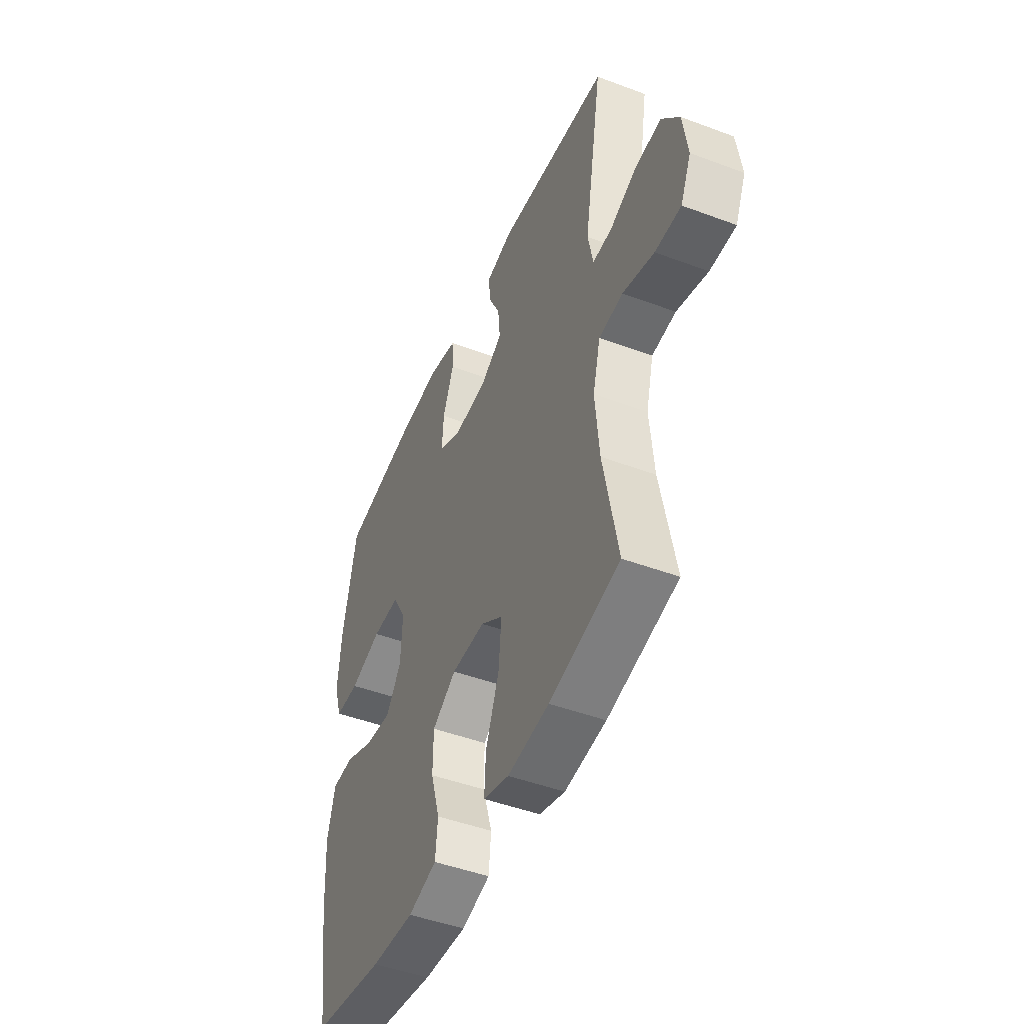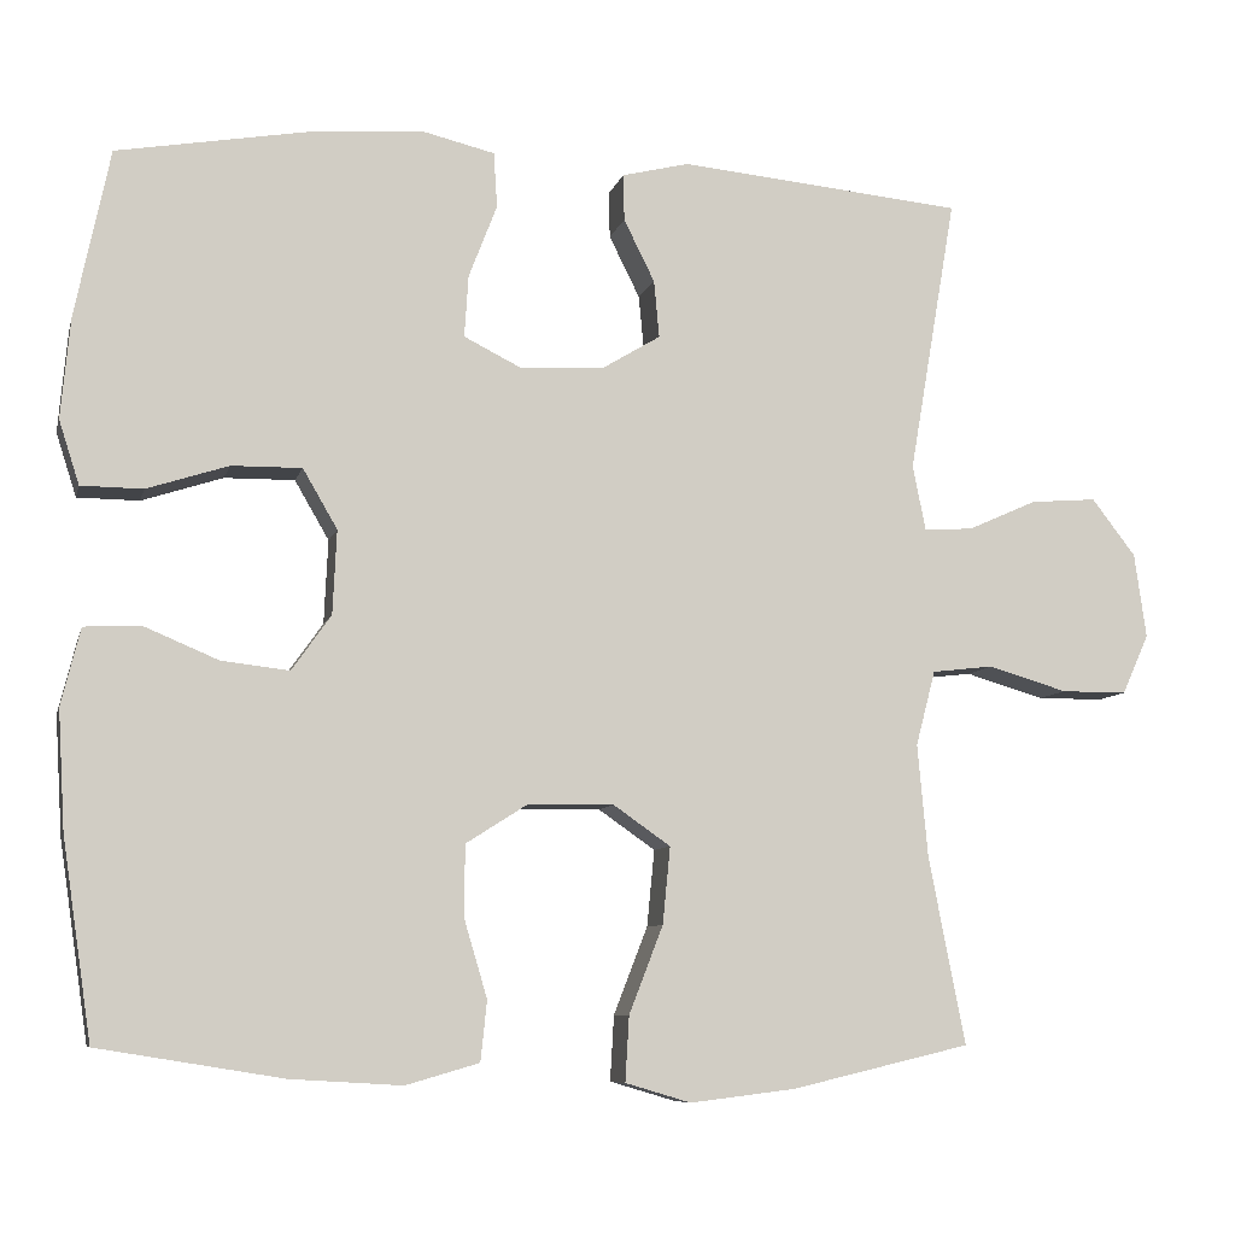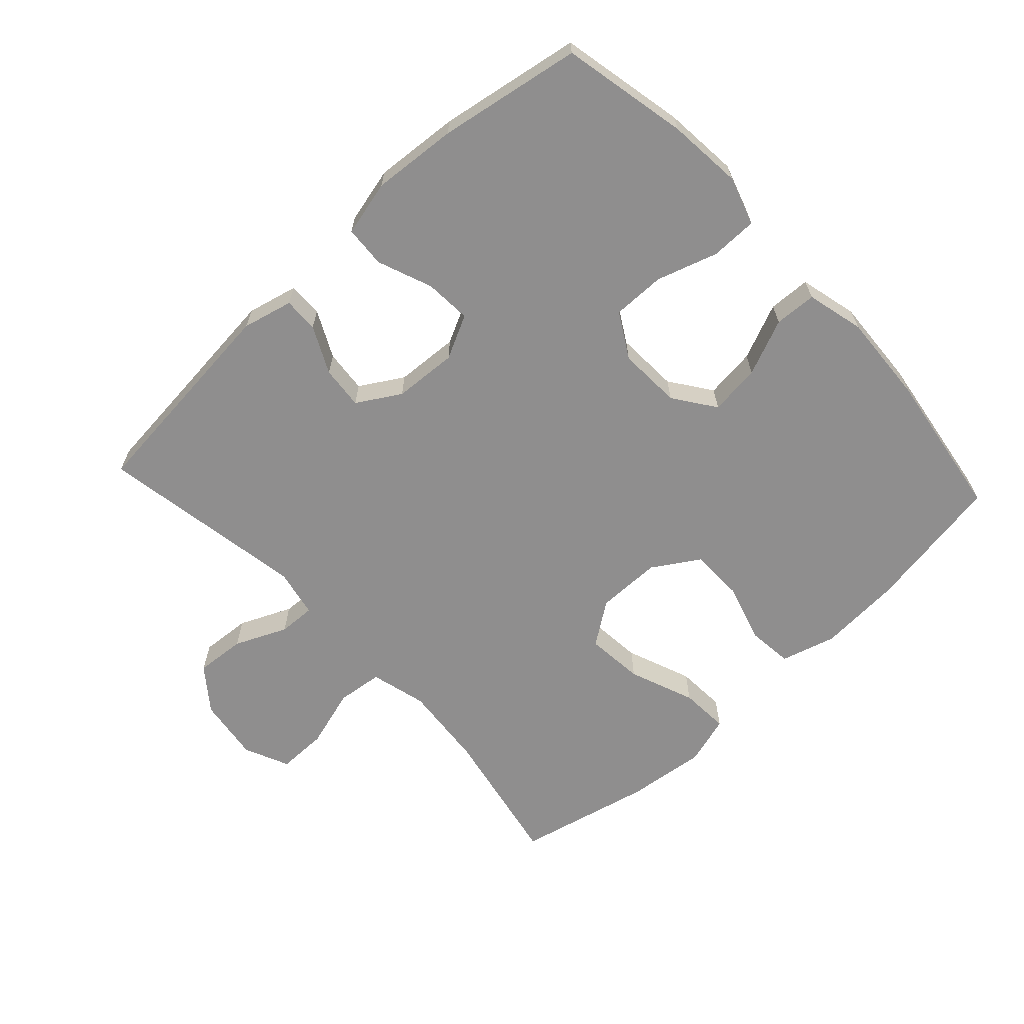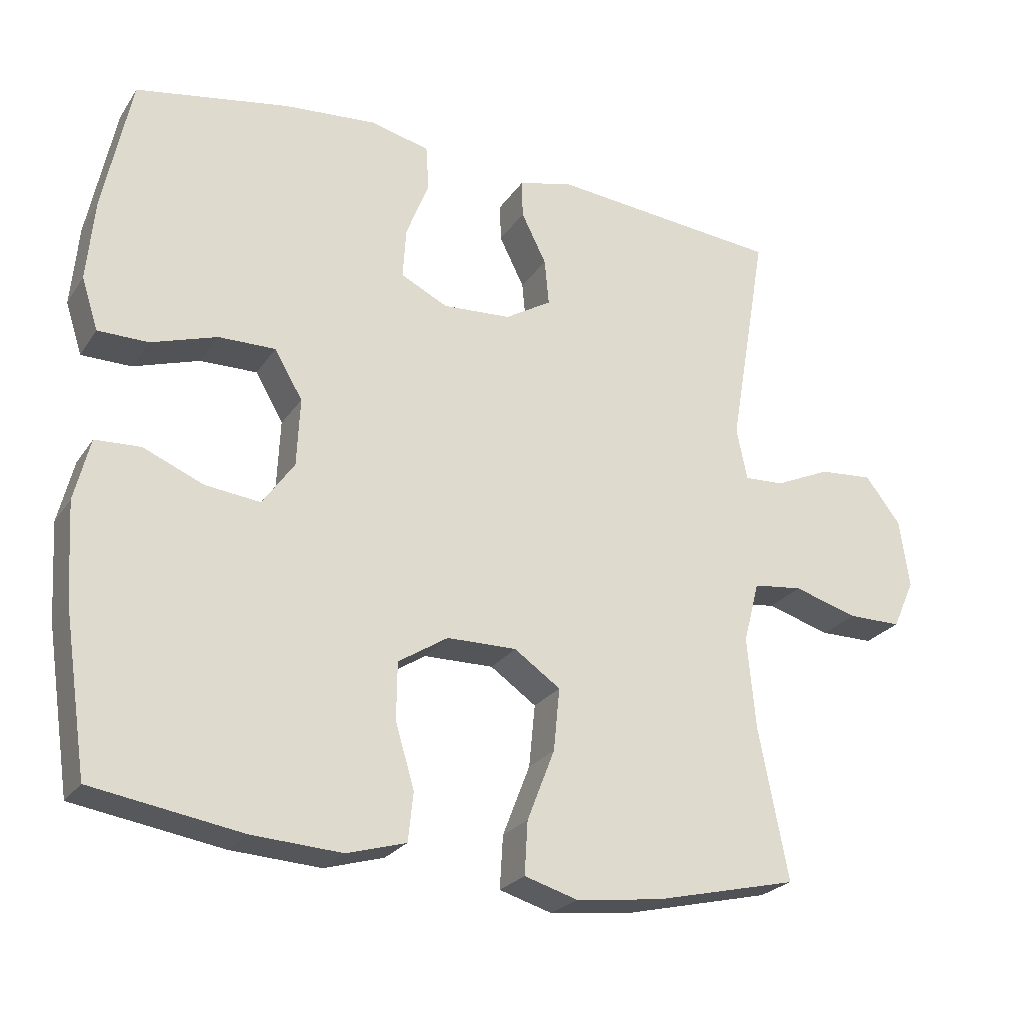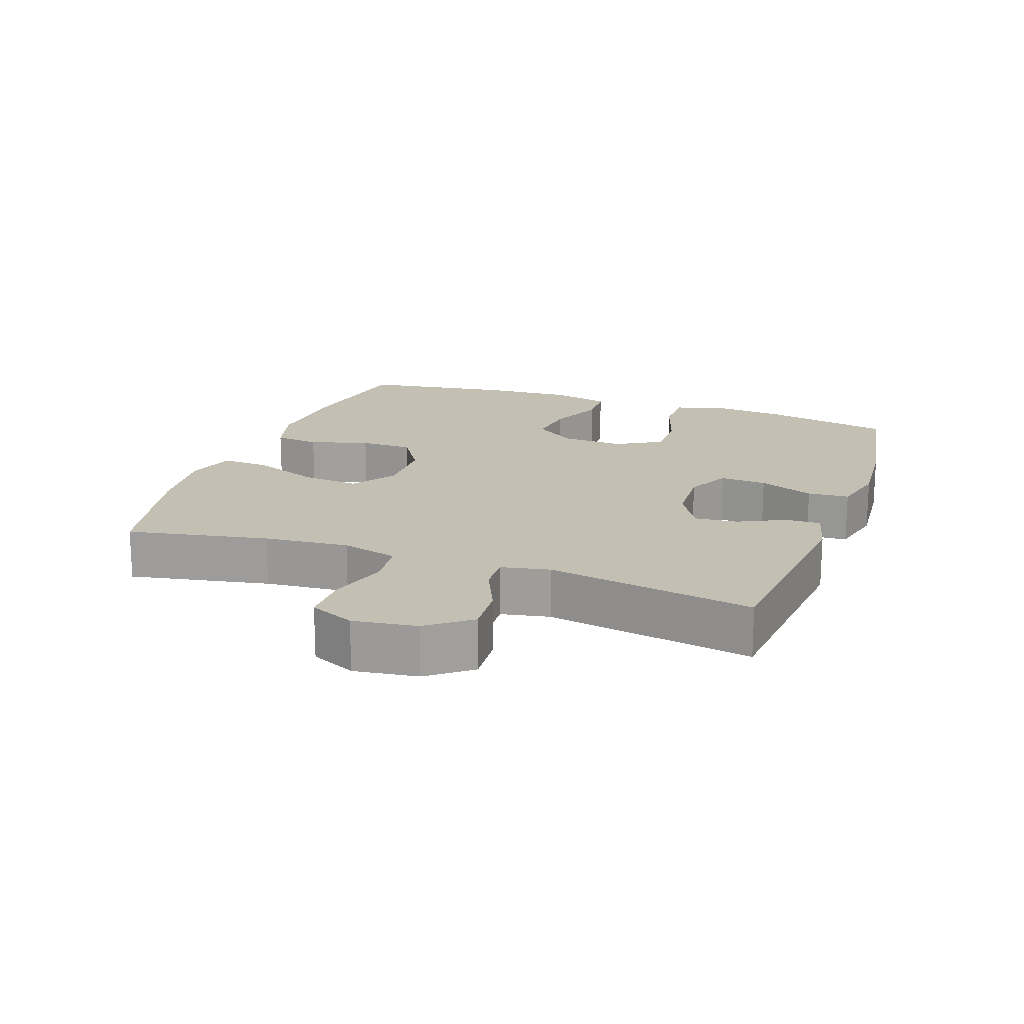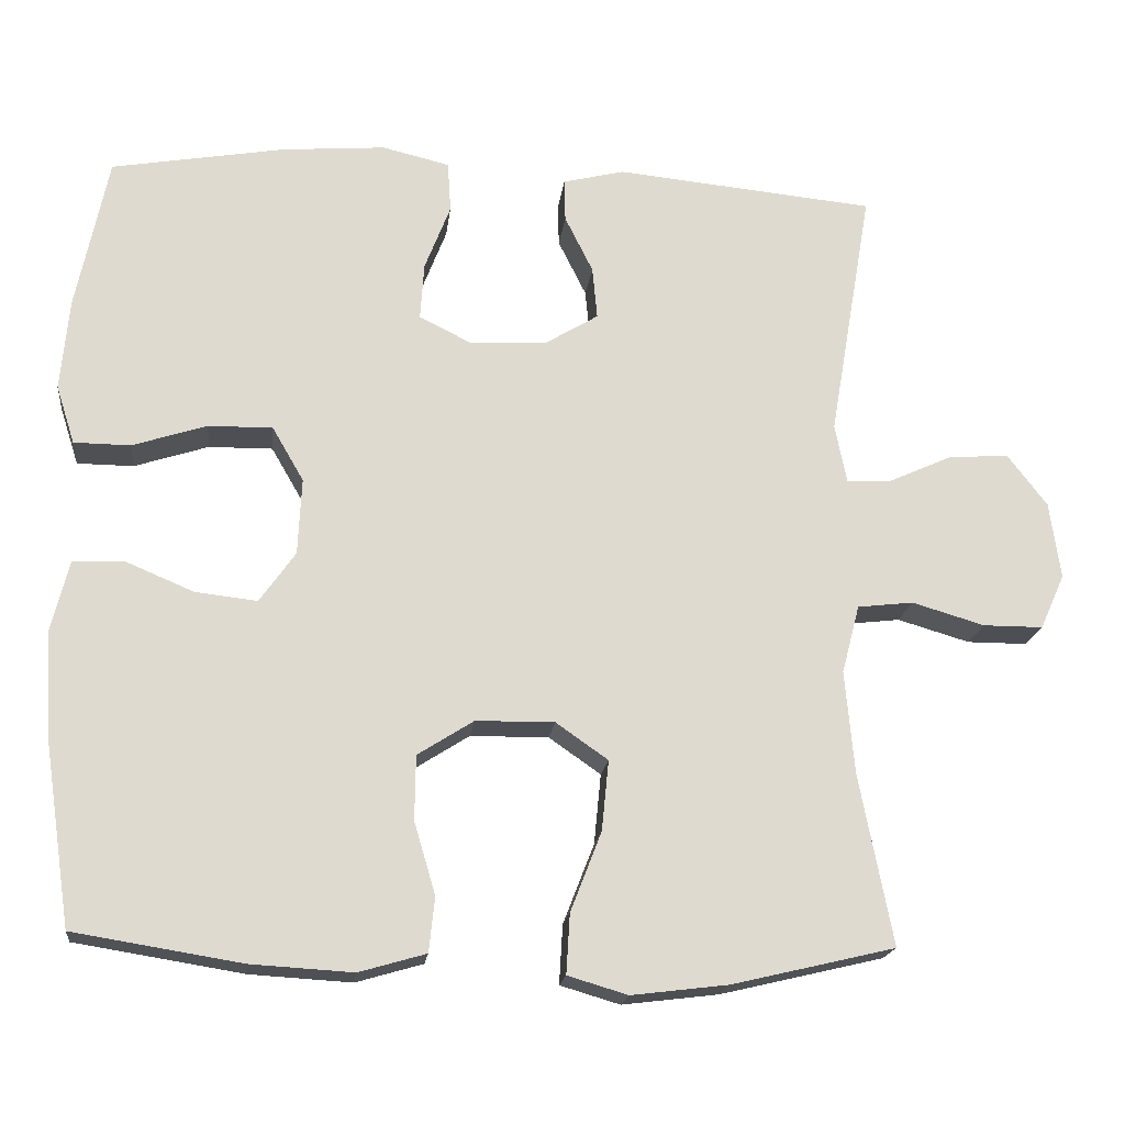
<metadata>
{"format":"obj","ext":"obj","renderer":"f3d","projection":"perspective","resolution":1024,"background":"white","views":[{"elev":-46.9,"azim":-113.0,"up":"+Z"},{"elev":-8.0,"azim":166.7,"up":"+Z"},{"elev":-65.0,"azim":42.9,"up":"+Y"},{"elev":-24.5,"azim":154.2,"up":"+Z"},{"elev":17.9,"azim":-70.3,"up":"+Y"},{"elev":-18.4,"azim":173.4,"up":"+Z"}]}
</metadata>
<code>
o path1212_path1212.001
v -0.2718 0.0375 -0.5502
v -0.1492 0.0375 -0.5651
v -0.07299 0.0375 -0.5425
v -0.07751 0.0375 -0.4668
v -0.117 0.0375 -0.3651
v -0.1259 0.0375 -0.2756
v -0.05964 0.0375 -0.2293
v 0.04043 0.0375 -0.2303
v 0.1118 0.0375 -0.2758
v 0.113 0.0375 -0.3579
v 0.08574 0.0375 -0.4498
v 0.09307 0.0375 -0.5195
v 0.1784 0.0375 -0.5441
v 0.3073 0.0375 -0.5363
v 0.522 0.0375 -0.5014
v 0.5563 0.0375 -0.2704
v 0.5645 0.0375 -0.1324
v 0.5422 0.0375 -0.04298
v 0.4771 0.0375 -0.03975
v 0.3904 0.0375 -0.07633
v 0.3116 0.0375 -0.08535
v 0.266 0.0375 -0.02097
v 0.2614 0.0375 0.07658
v 0.3015 0.0375 0.1455
v 0.3833 0.0375 0.1445
v 0.4778 0.0375 0.114
v 0.5496 0.0375 0.1146
v 0.5734 0.0375 0.1889
v 0.5626 0.0375 0.3051
v 0.522 0.0375 0.5005
v 0.3016 0.0375 0.5388
v 0.1699 0.0375 0.5495
v 0.08415 0.0375 0.529
v 0.08012 0.0375 0.4647
v 0.1129 0.0375 0.3802
v 0.1176 0.0375 0.308
v 0.05034 0.0375 0.2744
v -0.04772 0.0375 0.2804
v -0.1143 0.0375 0.3208
v -0.1081 0.0375 0.3872
v -0.07224 0.0375 0.4592
v -0.07099 0.0375 0.5133
v -0.1489 0.0375 0.5326
v -0.4797 0.0375 0.5005
v -0.4251 0.0375 0.1798
v -0.4402 0.0375 0.105
v -0.497 0.0375 0.1076
v -0.5771 0.0375 0.1436
v -0.6543 0.0375 0.1497
v -0.7052 0.0375 0.08344
v -0.7191 0.0375 -0.01491
v -0.6879 0.0375 -0.08432
v -0.6114 0.0375 -0.08439
v -0.519 0.0375 -0.05722
v -0.4481 0.0375 -0.06556
v -0.4254 0.0375 -0.1526
v -0.4373 0.0375 -0.2836
v -0.4797 0.0375 -0.5014
v -0.2718 -0.0375 -0.5502
v -0.1492 -0.0375 -0.5651
v -0.07299 -0.0375 -0.5425
v -0.07751 -0.0375 -0.4668
v -0.117 -0.0375 -0.3651
v -0.1259 -0.0375 -0.2756
v -0.05964 -0.0375 -0.2293
v 0.04043 -0.0375 -0.2303
v 0.1118 -0.0375 -0.2758
v 0.113 -0.0375 -0.3579
v 0.08574 -0.0375 -0.4498
v 0.09307 -0.0375 -0.5195
v 0.1784 -0.0375 -0.5441
v 0.3073 -0.0375 -0.5363
v 0.522 -0.0375 -0.5014
v 0.5563 -0.0375 -0.2704
v 0.5645 -0.0375 -0.1324
v 0.5422 -0.0375 -0.04298
v 0.4771 -0.0375 -0.03975
v 0.3904 -0.0375 -0.07633
v 0.3116 -0.0375 -0.08535
v 0.266 -0.0375 -0.02097
v 0.2614 -0.0375 0.07658
v 0.3015 -0.0375 0.1455
v 0.3833 -0.0375 0.1445
v 0.4778 -0.0375 0.114
v 0.5496 -0.0375 0.1146
v 0.5734 -0.0375 0.1889
v 0.5626 -0.0375 0.3051
v 0.522 -0.0375 0.5005
v 0.3016 -0.0375 0.5388
v 0.1699 -0.0375 0.5495
v 0.08415 -0.0375 0.529
v 0.08012 -0.0375 0.4647
v 0.1129 -0.0375 0.3802
v 0.1176 -0.0375 0.308
v 0.05034 -0.0375 0.2744
v -0.04772 -0.0375 0.2804
v -0.1143 -0.0375 0.3208
v -0.1081 -0.0375 0.3872
v -0.07224 -0.0375 0.4592
v -0.07099 -0.0375 0.5133
v -0.1489 -0.0375 0.5326
v -0.4797 -0.0375 0.5005
v -0.4251 -0.0375 0.1798
v -0.4402 -0.0375 0.105
v -0.497 -0.0375 0.1076
v -0.5771 -0.0375 0.1436
v -0.6543 -0.0375 0.1497
v -0.7052 -0.0375 0.08344
v -0.7191 -0.0375 -0.01491
v -0.6879 -0.0375 -0.08432
v -0.6114 -0.0375 -0.08439
v -0.519 -0.0375 -0.05722
v -0.4481 -0.0375 -0.06556
v -0.4254 -0.0375 -0.1526
v -0.4373 -0.0375 -0.2836
v -0.4797 -0.0375 -0.5014
v -0.7052 0.0375 0.08344
v -0.7191 0.0375 -0.01491
v -0.6879 0.0375 -0.08432
v -0.6879 0.0375 -0.08432
v -0.6543 0.0375 0.1497
v -0.6114 0.0375 -0.08439
v -0.5771 0.0375 0.1436
v -0.519 0.0375 -0.05722
v -0.497 0.0375 0.1076
v -0.4481 0.0375 -0.06556
v -0.4481 0.0375 -0.06556
v -0.4402 0.0375 0.105
v -0.4402 0.0375 0.105
v -0.4373 0.0375 -0.2836
v -0.4797 0.0375 -0.5014
v -0.4797 0.0375 -0.5014
v -0.4254 0.0375 -0.1526
v -0.4251 0.0375 0.1798
v -0.4797 0.0375 0.5005
v -0.4797 0.0375 0.5005
v -0.2718 0.0375 -0.5502
v -0.1489 0.0375 0.5326
v -0.1492 0.0375 -0.5651
v -0.117 0.0375 -0.3651
v -0.1259 0.0375 -0.2756
v -0.1259 0.0375 -0.2756
v -0.07299 0.0375 -0.5425
v -0.07299 0.0375 -0.5425
v -0.07099 0.0375 0.5133
v -0.07099 0.0375 0.5133
v -0.1143 0.0375 0.3208
v -0.1143 0.0375 0.3208
v -0.1081 0.0375 0.3872
v -0.05964 0.0375 -0.2293
v -0.07751 0.0375 -0.4668
v -0.04772 0.0375 0.2804
v -0.07224 0.0375 0.4592
v 0.04043 0.0375 -0.2303
v 0.05034 0.0375 0.2744
v 0.1118 0.0375 -0.2758
v 0.1176 0.0375 0.308
v 0.1176 0.0375 0.308
v 0.08415 0.0375 0.529
v 0.08415 0.0375 0.529
v 0.08012 0.0375 0.4647
v 0.1129 0.0375 0.3802
v 0.1699 0.0375 0.5495
v 0.113 0.0375 -0.3579
v 0.08574 0.0375 -0.4498
v 0.09307 0.0375 -0.5195
v 0.09307 0.0375 -0.5195
v 0.1784 0.0375 -0.5441
v 0.3016 0.0375 0.5388
v 0.266 0.0375 -0.02097
v 0.2614 0.0375 0.07658
v 0.3073 0.0375 -0.5363
v 0.3015 0.0375 0.1455
v 0.3015 0.0375 0.1455
v 0.3116 0.0375 -0.08535
v 0.3116 0.0375 -0.08535
v 0.3833 0.0375 0.1445
v 0.3904 0.0375 -0.07633
v 0.4778 0.0375 0.114
v 0.4771 0.0375 -0.03975
v 0.522 0.0375 0.5005
v 0.522 0.0375 0.5005
v 0.5422 0.0375 -0.04298
v 0.5422 0.0375 -0.04298
v 0.5496 0.0375 0.1146
v 0.5496 0.0375 0.1146
v 0.522 0.0375 -0.5014
v 0.522 0.0375 -0.5014
v 0.5563 0.0375 -0.2704
v 0.5626 0.0375 0.3051
v 0.5645 0.0375 -0.1324
v 0.5734 0.0375 0.1889
v -0.7052 -0.0375 0.08344
v -0.7191 -0.0375 -0.01491
v -0.6879 -0.0375 -0.08432
v -0.6879 -0.0375 -0.08432
v -0.6543 -0.0375 0.1497
v -0.6114 -0.0375 -0.08439
v -0.5771 -0.0375 0.1436
v -0.519 -0.0375 -0.05722
v -0.497 -0.0375 0.1076
v -0.4481 -0.0375 -0.06556
v -0.4481 -0.0375 -0.06556
v -0.4402 -0.0375 0.105
v -0.4402 -0.0375 0.105
v -0.4373 -0.0375 -0.2836
v -0.4797 -0.0375 -0.5014
v -0.4797 -0.0375 -0.5014
v -0.4254 -0.0375 -0.1526
v -0.4251 -0.0375 0.1798
v -0.4797 -0.0375 0.5005
v -0.4797 -0.0375 0.5005
v -0.2718 -0.0375 -0.5502
v -0.1489 -0.0375 0.5326
v -0.1492 -0.0375 -0.5651
v -0.117 -0.0375 -0.3651
v -0.1259 -0.0375 -0.2756
v -0.1259 -0.0375 -0.2756
v -0.07299 -0.0375 -0.5425
v -0.07299 -0.0375 -0.5425
v -0.07099 -0.0375 0.5133
v -0.07099 -0.0375 0.5133
v -0.1143 -0.0375 0.3208
v -0.1143 -0.0375 0.3208
v -0.1081 -0.0375 0.3872
v -0.05964 -0.0375 -0.2293
v -0.07751 -0.0375 -0.4668
v -0.04772 -0.0375 0.2804
v -0.07224 -0.0375 0.4592
v 0.04043 -0.0375 -0.2303
v 0.05034 -0.0375 0.2744
v 0.1118 -0.0375 -0.2758
v 0.1176 -0.0375 0.308
v 0.1176 -0.0375 0.308
v 0.08415 -0.0375 0.529
v 0.08415 -0.0375 0.529
v 0.08012 -0.0375 0.4647
v 0.1129 -0.0375 0.3802
v 0.1699 -0.0375 0.5495
v 0.113 -0.0375 -0.3579
v 0.08574 -0.0375 -0.4498
v 0.09307 -0.0375 -0.5195
v 0.09307 -0.0375 -0.5195
v 0.1784 -0.0375 -0.5441
v 0.3016 -0.0375 0.5388
v 0.266 -0.0375 -0.02097
v 0.2614 -0.0375 0.07658
v 0.3073 -0.0375 -0.5363
v 0.3015 -0.0375 0.1455
v 0.3015 -0.0375 0.1455
v 0.3116 -0.0375 -0.08535
v 0.3116 -0.0375 -0.08535
v 0.3833 -0.0375 0.1445
v 0.3904 -0.0375 -0.07633
v 0.4778 -0.0375 0.114
v 0.4771 -0.0375 -0.03975
v 0.522 -0.0375 0.5005
v 0.522 -0.0375 0.5005
v 0.5422 -0.0375 -0.04298
v 0.5422 -0.0375 -0.04298
v 0.5496 -0.0375 0.1146
v 0.5496 -0.0375 0.1146
v 0.522 -0.0375 -0.5014
v 0.522 -0.0375 -0.5014
v 0.5563 -0.0375 -0.2704
v 0.5626 -0.0375 0.3051
v 0.5645 -0.0375 -0.1324
v 0.5734 -0.0375 0.1889
f 227 215 219
f 216 217 206
f 251 265 254
f 204 228 210
f 214 225 229
f 223 210 228
f 215 216 213
f 253 245 249
f 237 239 235
f 247 233 231
f 233 245 238
f 251 246 232
f 200 199 198
f 210 223 211
f 232 246 230
f 226 228 204
f 193 199 197
f 213 206 207
f 266 245 253
f 198 194 195
f 217 209 206
f 255 268 253
f 265 232 248
f 226 202 209
f 199 200 201
f 204 201 202
f 199 193 198
f 223 225 211
f 211 225 214
f 214 229 221
f 248 232 240
f 267 254 265
f 261 268 255
f 257 245 266
f 268 266 253
f 239 238 245
f 254 267 256
f 251 232 265
f 198 193 194
f 230 231 226
f 244 240 241
f 213 216 206
f 226 204 202
f 248 240 244
f 259 256 267
f 202 201 200
f 238 239 237
f 246 247 230
f 245 233 249
f 231 228 226
f 249 233 247
f 263 265 248
f 226 209 217
f 216 215 227
f 247 231 230
f 244 241 242
f 50 51 109 108
f 51 120 196 109
f 49 50 108 107
f 52 53 111 110
f 48 49 107 106
f 53 54 112 111
f 47 48 106 105
f 54 127 203 112
f 129 47 105 205
f 57 132 208 115
f 55 56 114 113
f 45 46 104 103
f 136 45 103 212
f 56 57 115 114
f 58 1 59 116
f 43 44 102 101
f 1 2 60 59
f 5 142 218 63
f 2 144 220 60
f 146 43 101 222
f 148 40 98 224
f 6 7 65 64
f 4 5 63 62
f 3 4 62 61
f 38 39 97 96
f 41 42 100 99
f 40 41 99 98
f 7 8 66 65
f 37 38 96 95
f 8 9 67 66
f 158 37 95 234
f 160 34 92 236
f 34 35 93 92
f 32 33 91 90
f 10 11 69 68
f 11 167 243 69
f 12 13 71 70
f 9 10 68 67
f 35 36 94 93
f 31 32 90 89
f 22 23 81 80
f 13 14 72 71
f 23 174 250 81
f 176 22 80 252
f 24 25 83 82
f 20 21 79 78
f 25 26 84 83
f 19 20 78 77
f 182 31 89 258
f 184 19 77 260
f 26 186 262 84
f 14 188 264 72
f 15 16 74 73
f 29 30 88 87
f 17 18 76 75
f 16 17 75 74
f 28 29 87 86
f 27 28 86 85
f 151 143 139
f 140 130 141
f 175 178 189
f 128 134 152
f 138 153 149
f 147 152 134
f 139 137 140
f 177 173 169
f 161 159 163
f 171 155 157
f 157 162 169
f 175 156 170
f 124 122 123
f 134 135 147
f 156 154 170
f 150 128 152
f 117 121 123
f 137 131 130
f 190 177 169
f 122 119 118
f 141 130 133
f 179 177 192
f 189 172 156
f 150 133 126
f 123 125 124
f 128 126 125
f 123 122 117
f 147 135 149
f 135 138 149
f 138 145 153
f 172 164 156
f 191 189 178
f 185 179 192
f 181 190 169
f 192 177 190
f 163 169 162
f 178 180 191
f 175 189 156
f 122 118 117
f 154 150 155
f 168 165 164
f 137 130 140
f 150 126 128
f 172 168 164
f 183 191 180
f 126 124 125
f 162 161 163
f 170 154 171
f 169 173 157
f 155 150 152
f 173 171 157
f 187 172 189
f 150 141 133
f 140 151 139
f 171 154 155
f 168 166 165

</code>
